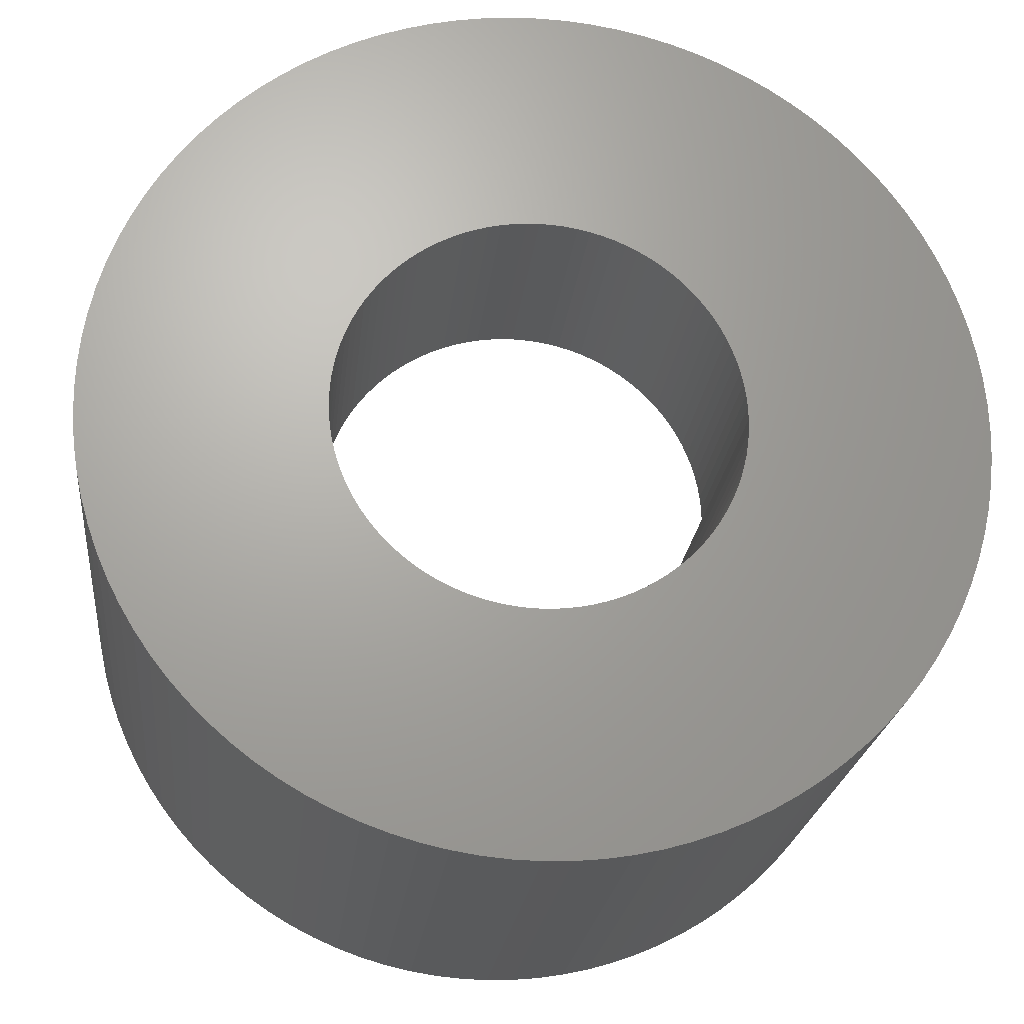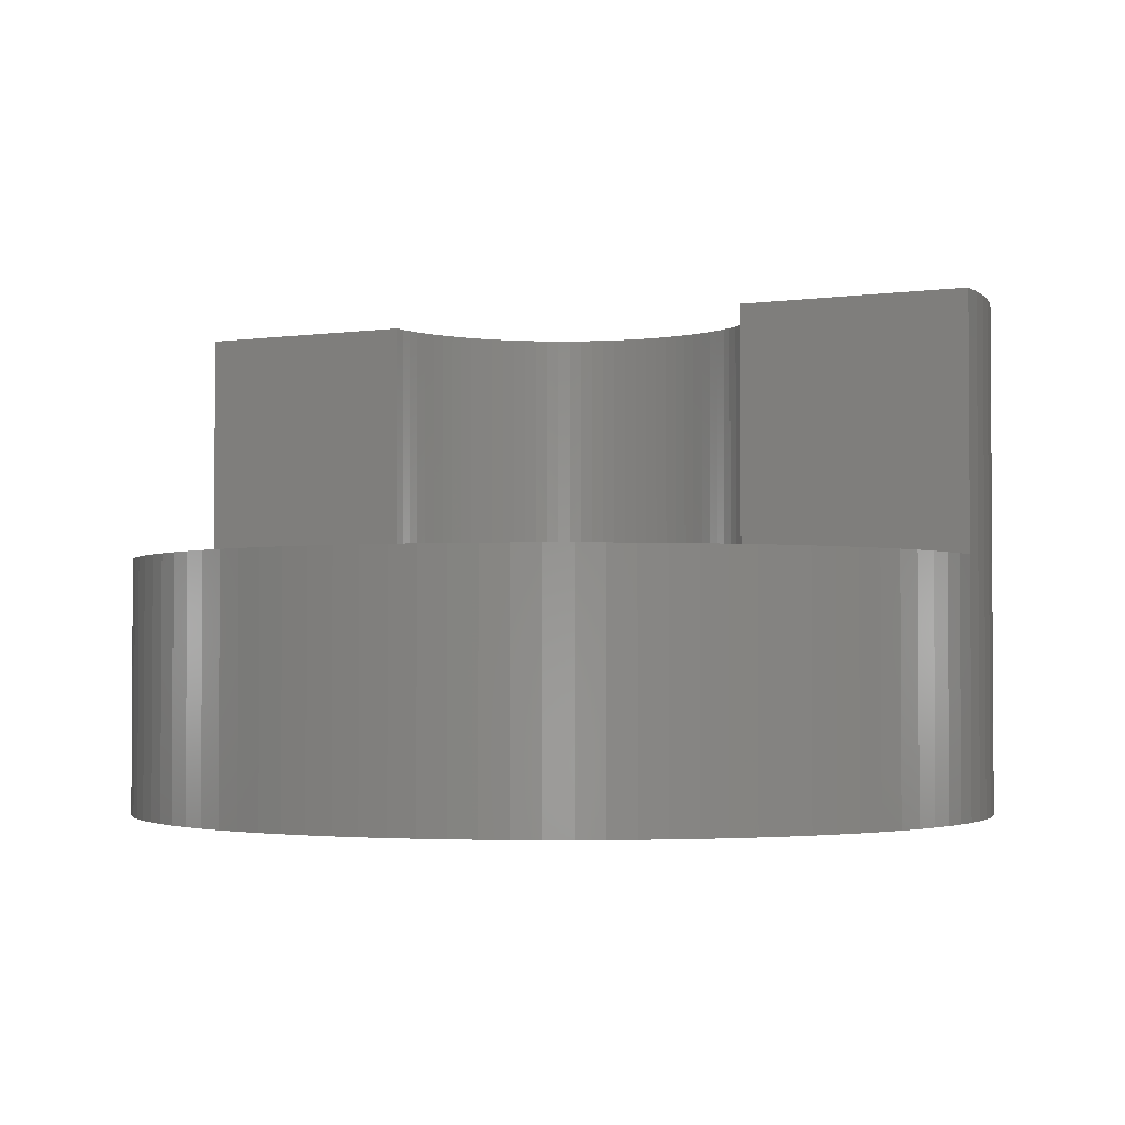
<metadata>
{"format":"stl","ext":"stl","renderer":"f3d","projection":"perspective","resolution":1024,"background":"white","views":[{"elev":-22.4,"azim":173.9,"up":"+Y"},{"elev":-2.3,"azim":-152.5,"up":"+Z"}]}
</metadata>
<code>
# stl→obj: 404 verts, 808 faces
v -6 0 0
v -6 0 3.5
v -5.988 0.3767 0
v -5.988 0.3767 3.5
v -5.988 -0.3767 0
v -5.988 -0.3767 7
v -6 0 7
v -5.953 0.752 0
v -5.894 1.124 0
v -5.811 1.492 0
v -5.706 1.854 0
v -5.579 2.209 0
v -5.429 2.555 0
v -5.258 2.891 0
v -5.066 3.215 0
v -4.854 3.527 0
v -4.623 3.825 0
v -4.374 4.107 0
v -4.107 4.374 0
v -3.825 4.623 0
v -3.527 4.854 0
v -3.215 5.066 0
v -2.891 5.258 0
v -2.555 5.429 0
v -2.209 5.579 0
v -1.854 5.706 0
v -1.492 5.811 0
v -1.124 5.894 0
v -0.752 5.953 0
v -0.3767 5.988 0
v 0 6 0
v 0.3767 5.988 0
v 0.752 5.953 0
v 1.124 5.894 0
v 1.492 5.811 0
v 1.854 5.706 0
v 2.209 5.579 0
v 2.555 5.429 0
v 2.891 5.258 0
v -1.171 2.488 0
v 3.215 5.066 0
v -0.3447 2.728 0
v 3.527 4.854 0
v 0 2.75 0
v 3.825 4.623 0
v 0.5153 2.701 0
v 4.107 4.374 0
v 0.8498 2.615 0
v 4.374 4.107 0
v 1.171 2.488 0
v 4.623 3.825 0
v 1.474 2.322 0
v 4.854 3.527 0
v 1.616 2.225 0
v 5.066 3.215 0
v 1.883 2.005 0
v 5.258 2.891 0
v 2.119 1.753 0
v 5.429 2.555 0
v 2.225 1.616 0
v 5.579 2.209 0
v 2.41 1.325 0
v 5.706 1.854 0
v 2.557 1.012 0
v 5.811 1.492 0
v 2.615 0.8498 0
v 5.894 1.124 0
v 2.701 0.5153 0
v 5.953 0.752 0
v 2.745 0.1727 0
v 5.988 0.3767 0
v 2.75 0 0
v 6 0 0
v 2.728 -0.3447 0
v 5.988 -0.3767 0
v 2.701 -0.5153 0
v 5.953 -0.752 0
v 2.615 -0.8498 0
v 5.894 -1.124 0
v 2.488 -1.171 0
v 5.811 -1.492 0
v 2.41 -1.325 0
v 5.706 -1.854 0
v 2.225 -1.616 0
v 5.579 -2.209 0
v 2.005 -1.883 0
v 5.429 -2.555 0
v 1.883 -2.005 0
v 5.258 -2.891 0
v 1.616 -2.225 0
v 5.066 -3.215 0
v 1.325 -2.41 0
v 4.854 -3.527 0
v 1.012 -2.557 0
v 4.623 -3.825 0
v 0.6839 -2.664 0
v 4.374 -4.107 0
v 0.1727 -2.745 0
v 4.107 -4.374 0
v -0.1727 -2.745 0
v 3.825 -4.623 0
v -1.012 -2.557 0
v 3.527 -4.854 0
v 3.215 -5.066 0
v 2.891 -5.258 0
v 2.555 -5.429 0
v 2.209 -5.579 0
v 1.854 -5.706 0
v 1.492 -5.811 0
v 1.124 -5.894 0
v 0.752 -5.953 0
v 0.3767 -5.988 0
v 0 -6 0
v -0.3767 -5.988 0
v -0.752 -5.953 0
v -1.124 -5.894 0
v -1.492 -5.811 0
v -1.854 -5.706 0
v -2.209 -5.579 0
v -2.555 -5.429 0
v -2.891 -5.258 0
v -3.215 -5.066 0
v -3.527 -4.854 0
v -3.825 -4.623 0
v -4.107 -4.374 0
v -4.374 -4.107 0
v -4.623 -3.825 0
v -4.854 -3.527 0
v -5.066 -3.215 0
v -5.258 -2.891 0
v -5.429 -2.555 0
v -5.579 -2.209 0
v -5.706 -1.854 0
v -5.811 -1.492 0
v -5.894 -1.124 0
v -5.953 -0.752 0
v -2.745 -0.1727 0
v -2.75 0 0
v -2.728 -0.3447 0
v -2.701 -0.5153 0
v -2.664 -0.6839 0
v -2.615 -0.8498 0
v -2.557 -1.012 0
v -2.488 -1.171 0
v -2.41 -1.325 0
v -2.322 -1.474 0
v -2.225 -1.616 0
v -2.005 -1.883 0
v -2.119 -1.753 0
v -1.883 -2.005 0
v -1.325 -2.41 0
v -1.474 -2.322 0
v -1.753 -2.119 0
v -1.616 -2.225 0
v -1.171 -2.488 0
v -0.8498 -2.615 0
v -0.6839 -2.664 0
v -0.5153 -2.701 0
v -0.3447 -2.728 0
v 0 -2.75 0
v 0.3447 -2.728 0
v 0.5153 -2.701 0
v 0.8498 -2.615 0
v 1.171 -2.488 0
v 1.474 -2.322 0
v 1.753 -2.119 0
v 2.119 -1.753 0
v 2.322 -1.474 0
v 2.557 -1.012 0
v 2.664 -0.6839 0
v 2.745 -0.1727 0
v 2.728 0.3447 0
v 2.664 0.6839 0
v 2.488 1.171 0
v 2.322 1.474 0
v 2.005 1.883 0
v 1.753 2.119 0
v 1.325 2.41 0
v 1.012 2.557 0
v 0.6839 2.664 0
v 0.3447 2.728 0
v 0.1727 2.745 0
v -0.1727 2.745 0
v -0.5153 2.701 0
v -1.012 2.557 0
v -0.6839 2.664 0
v -0.8498 2.615 0
v -1.325 2.41 0
v -1.616 2.225 0
v -1.474 2.322 0
v -1.753 2.119 0
v -1.883 2.005 0
v -2.005 1.883 0
v -2.119 1.753 0
v -2.225 1.616 0
v -2.322 1.474 0
v -2.41 1.325 0
v -2.488 1.171 0
v -2.557 1.012 0
v -2.615 0.8498 0
v -2.664 0.6839 0
v -2.701 0.5153 0
v -2.728 0.3447 0
v -2.745 0.1727 0
v -5.953 0.752 3.5
v -2.75 0 3.5
v -2.728 0.3447 3.5
v -2.745 0.1727 3.5
v -2.701 0.5153 3.5
v -2.664 0.6839 3.5
v -2.615 0.8498 3.5
v -2.557 1.012 3.5
v -2.488 1.171 3.5
v -2.41 1.325 3.5
v -2.322 1.474 3.5
v -2.225 1.616 3.5
v -2.119 1.753 3.5
v -2.005 1.883 3.5
v -1.883 2.005 3.5
v -1.753 2.119 3.5
v -1.616 2.225 3.5
v -1.474 2.322 3.5
v -1.325 2.41 3.5
v -1.171 2.488 3.5
v 3.527 4.854 3.5
v -1.012 2.557 3.5
v 3.825 4.623 3.5
v -0.8498 2.615 3.5
v 4.107 4.374 3.5
v -0.6839 2.664 3.5
v 4.374 4.107 3.5
v -0.5153 2.701 3.5
v 4.623 3.825 3.5
v -0.3447 2.728 3.5
v 4.854 3.527 3.5
v -0.1727 2.745 3.5
v 5.066 3.215 3.5
v 0 2.75 3.5
v 5.258 2.891 3.5
v 0.1727 2.745 3.5
v 5.429 2.555 3.5
v 0.3447 2.728 3.5
v 5.579 2.209 3.5
v 0.5153 2.701 3.5
v 5.706 1.854 3.5
v 0.6839 2.664 3.5
v 5.811 1.492 3.5
v 0.8498 2.615 3.5
v 5.894 1.124 3.5
v 1.012 2.557 3.5
v 5.953 0.752 3.5
v 1.171 2.488 3.5
v 5.988 0.3767 3.5
v 1.325 2.41 3.5
v 6 0 3.5
v 1.474 2.322 3.5
v 1.616 2.225 3.5
v 1.753 2.119 3.5
v 1.883 2.005 3.5
v 2.005 1.883 3.5
v 2.119 1.753 3.5
v 2.225 1.616 3.5
v 2.322 1.474 3.5
v 2.41 1.325 3.5
v 2.488 1.171 3.5
v 2.557 1.012 3.5
v 2.615 0.8498 3.5
v 2.664 0.6839 3.5
v 2.701 0.5153 3.5
v 2.728 0.3447 3.5
v 2.745 0.1727 3.5
v 2.75 0 3.5
v 3.215 5.066 3.5
v 2.891 5.258 3.5
v 2.555 5.429 3.5
v 2.209 5.579 3.5
v 1.854 5.706 3.5
v 1.492 5.811 3.5
v 1.124 5.894 3.5
v 0.752 5.953 3.5
v 0.3767 5.988 3.5
v 0 6 3.5
v -0.3767 5.988 3.5
v -0.752 5.953 3.5
v -1.124 5.894 3.5
v -1.492 5.811 3.5
v -1.854 5.706 3.5
v -2.209 5.579 3.5
v -2.555 5.429 3.5
v -2.891 5.258 3.5
v -3.215 5.066 3.5
v -3.527 4.854 3.5
v -3.825 4.623 3.5
v -4.107 4.374 3.5
v -4.374 4.107 3.5
v -4.623 3.825 3.5
v -4.854 3.527 3.5
v -5.066 3.215 3.5
v -5.258 2.891 3.5
v -5.429 2.555 3.5
v -5.579 2.209 3.5
v -5.706 1.854 3.5
v -5.811 1.492 3.5
v -5.894 1.124 3.5
v -2.75 0 7
v -5.894 -1.124 7
v -5.953 -0.752 7
v -5.811 -1.492 7
v -5.706 -1.854 7
v -5.579 -2.209 7
v -5.429 -2.555 7
v -5.258 -2.891 7
v -5.066 -3.215 7
v -4.854 -3.527 7
v -4.623 -3.825 7
v -4.374 -4.107 7
v -4.107 -4.374 7
v -3.825 -4.623 7
v -3.527 -4.854 7
v -3.215 -5.066 7
v -2.891 -5.258 7
v -2.745 -0.1727 7
v -2.728 -0.3447 7
v -2.555 -5.429 7
v -2.664 -0.6839 7
v -2.701 -0.5153 7
v -2.209 -5.579 7
v -2.615 -0.8498 7
v -1.854 -5.706 7
v -2.488 -1.171 7
v -2.557 -1.012 7
v -1.492 -5.811 7
v -2.322 -1.474 7
v -2.41 -1.325 7
v -1.124 -5.894 7
v -2.119 -1.753 7
v -2.225 -1.616 7
v -0.752 -5.953 7
v -1.883 -2.005 7
v -2.005 -1.883 7
v -0.3767 -5.988 7
v -1.753 -2.119 7
v 0 -6 7
v -1.474 -2.322 7
v -1.616 -2.225 7
v 0.3767 -5.988 7
v -1.325 -2.41 7
v 0.752 -5.953 7
v -1.012 -2.557 7
v -1.171 -2.488 7
v 1.124 -5.894 7
v -0.6839 -2.664 7
v -0.8498 -2.615 7
v 1.492 -5.811 7
v -0.5153 -2.701 7
v 1.854 -5.706 7
v -0.1727 -2.745 7
v -0.3447 -2.728 7
v 2.209 -5.579 7
v 0 -2.75 7
v 2.555 -5.429 7
v 0.3447 -2.728 7
v 0.1727 -2.745 7
v 2.891 -5.258 7
v 0.5153 -2.701 7
v 3.215 -5.066 7
v 0.8498 -2.615 7
v 0.6839 -2.664 7
v 3.527 -4.854 7
v 1.012 -2.557 7
v 3.825 -4.623 7
v 1.171 -2.488 7
v 4.107 -4.374 7
v 1.474 -2.322 7
v 1.325 -2.41 7
v 4.374 -4.107 7
v 1.616 -2.225 7
v 4.623 -3.825 7
v 1.883 -2.005 7
v 1.753 -2.119 7
v 4.854 -3.527 7
v 2.005 -1.883 7
v 5.066 -3.215 7
v 2.119 -1.753 7
v 5.258 -2.891 7
v 2.322 -1.474 7
v 2.225 -1.616 7
v 5.429 -2.555 7
v 2.41 -1.325 7
v 5.579 -2.209 7
v 2.557 -1.012 7
v 2.488 -1.171 7
v 5.706 -1.854 7
v 2.615 -0.8498 7
v 5.811 -1.492 7
v 2.664 -0.6839 7
v 5.894 -1.124 7
v 2.728 -0.3447 7
v 2.701 -0.5153 7
v 5.953 -0.752 7
v 6 0 7
v 2.75 0 7
v 5.988 -0.3767 7
v 2.745 -0.1727 7
f 1 2 3
f 3 2 4
f 1 5 2
f 2 5 6
f 2 6 7
f 1 3 5
f 5 3 8
f 5 8 9
f 5 9 10
f 5 10 11
f 5 11 12
f 5 12 13
f 5 13 14
f 5 14 15
f 5 15 16
f 5 16 17
f 5 17 18
f 5 18 19
f 5 19 20
f 5 20 21
f 5 21 22
f 5 22 23
f 5 23 24
f 5 24 25
f 5 25 26
f 5 26 27
f 5 27 28
f 5 28 29
f 5 29 30
f 5 30 31
f 5 31 32
f 5 32 33
f 5 33 34
f 5 34 35
f 5 35 36
f 5 36 37
f 5 37 38
f 5 38 39
f 40 39 41
f 42 41 43
f 44 43 45
f 46 45 47
f 48 47 49
f 50 49 51
f 52 51 53
f 54 53 55
f 56 55 57
f 58 57 59
f 60 59 61
f 62 61 63
f 64 63 65
f 66 65 67
f 68 67 69
f 70 69 71
f 72 71 73
f 74 73 75
f 76 75 77
f 78 77 79
f 80 79 81
f 82 81 83
f 84 83 85
f 86 85 87
f 88 87 89
f 90 89 91
f 92 91 93
f 94 93 95
f 96 95 97
f 98 97 99
f 100 99 101
f 102 101 103
f 5 103 104
f 5 104 105
f 5 105 106
f 5 106 107
f 5 107 108
f 5 108 109
f 5 109 110
f 5 110 111
f 5 111 112
f 5 112 113
f 5 113 114
f 5 114 115
f 5 115 116
f 5 116 117
f 5 117 118
f 5 118 119
f 5 119 120
f 5 120 121
f 5 121 122
f 5 122 123
f 5 123 124
f 5 124 125
f 5 125 126
f 5 126 127
f 5 127 128
f 5 128 129
f 5 129 130
f 5 130 131
f 5 131 132
f 5 132 133
f 5 133 134
f 5 134 135
f 5 135 136
f 137 5 138
f 139 5 137
f 140 5 139
f 141 5 140
f 142 5 141
f 143 5 142
f 144 5 143
f 145 5 144
f 146 5 145
f 147 5 146
f 148 5 149
f 5 147 149
f 150 5 148
f 151 5 152
f 5 150 153
f 5 153 154
f 5 154 152
f 102 103 155
f 5 151 155
f 5 155 103
f 156 101 102
f 157 101 156
f 158 101 157
f 159 101 158
f 100 101 159
f 160 99 100
f 98 99 160
f 161 97 98
f 162 97 161
f 96 97 162
f 163 95 96
f 94 95 163
f 164 93 94
f 92 93 164
f 165 91 92
f 90 91 165
f 166 89 90
f 88 89 166
f 167 85 86
f 84 85 167
f 168 83 84
f 82 83 168
f 86 87 88
f 169 79 80
f 78 79 169
f 170 77 78
f 76 77 170
f 80 81 82
f 171 73 74
f 72 73 171
f 70 71 72
f 172 69 70
f 74 75 76
f 173 67 68
f 66 67 173
f 174 63 64
f 68 69 172
f 175 61 62
f 60 61 175
f 58 59 60
f 176 57 58
f 56 57 176
f 177 55 56
f 54 55 177
f 52 53 54
f 178 51 52
f 50 51 178
f 179 49 50
f 48 49 179
f 180 47 48
f 46 47 180
f 181 45 46
f 44 45 182
f 182 45 181
f 183 43 44
f 42 43 183
f 184 41 42
f 40 41 185
f 186 41 184
f 187 41 186
f 185 41 187
f 188 39 40
f 189 5 190
f 190 39 188
f 5 39 190
f 191 5 189
f 192 5 191
f 193 5 192
f 194 5 193
f 195 5 194
f 196 5 195
f 197 5 196
f 198 5 197
f 199 5 198
f 200 5 199
f 201 5 200
f 202 5 201
f 203 5 202
f 204 5 203
f 138 5 204
f 62 63 174
f 64 65 66
f 3 4 8
f 8 4 205
f 4 2 206
f 207 4 208
f 208 4 206
f 209 4 207
f 210 4 209
f 211 4 210
f 212 4 211
f 213 4 212
f 214 4 213
f 215 4 214
f 216 4 215
f 217 4 216
f 218 4 217
f 219 4 218
f 220 4 219
f 221 4 220
f 222 4 221
f 223 4 222
f 224 4 223
f 225 4 224
f 225 224 226
f 227 226 228
f 229 228 230
f 231 230 232
f 233 232 234
f 235 234 236
f 237 236 238
f 239 238 240
f 241 240 242
f 243 242 244
f 245 244 246
f 247 246 248
f 249 248 250
f 251 250 252
f 253 252 254
f 255 254 256
f 255 256 257
f 255 257 258
f 255 258 259
f 255 259 260
f 255 260 261
f 255 261 262
f 255 262 263
f 255 263 264
f 255 264 265
f 255 265 266
f 255 266 267
f 255 267 268
f 255 268 269
f 255 269 270
f 255 270 271
f 255 271 272
f 253 254 255
f 251 252 253
f 249 250 251
f 247 248 249
f 245 246 247
f 243 244 245
f 241 242 243
f 239 240 241
f 237 238 239
f 235 236 237
f 233 234 235
f 231 232 233
f 229 230 231
f 227 228 229
f 225 226 227
f 273 4 225
f 274 4 273
f 275 4 274
f 276 4 275
f 277 4 276
f 278 4 277
f 279 4 278
f 280 4 279
f 281 4 280
f 282 4 281
f 283 4 282
f 284 4 283
f 285 4 284
f 286 4 285
f 287 4 286
f 288 4 287
f 289 4 288
f 290 4 289
f 291 4 290
f 292 4 291
f 293 4 292
f 294 4 293
f 295 4 294
f 296 4 295
f 297 4 296
f 298 4 297
f 299 4 298
f 300 4 299
f 301 4 300
f 302 4 301
f 303 4 302
f 304 4 303
f 205 4 304
f 305 206 7
f 7 206 2
f 305 7 6
f 306 305 307
f 307 305 6
f 308 305 306
f 309 305 308
f 310 305 309
f 311 305 310
f 312 305 311
f 313 305 312
f 314 305 313
f 315 305 314
f 316 305 315
f 317 305 316
f 318 305 317
f 319 305 318
f 320 305 319
f 321 305 320
f 322 305 321
f 323 322 324
f 325 326 327
f 328 325 329
f 330 331 332
f 333 334 335
f 336 337 338
f 339 340 341
f 342 339 343
f 344 345 346
f 347 344 348
f 349 350 351
f 352 353 354
f 355 352 356
f 357 358 359
f 360 357 361
f 362 363 364
f 365 362 366
f 367 368 369
f 370 367 371
f 372 370 373
f 374 375 376
f 377 374 378
f 379 380 381
f 382 379 383
f 384 382 385
f 386 387 388
f 389 386 390
f 391 392 393
f 394 391 395
f 396 394 397
f 398 399 400
f 401 402 403
f 402 404 403
f 403 398 400
f 400 399 397
f 399 396 397
f 397 394 395
f 395 391 393
f 393 392 390
f 392 389 390
f 390 386 388
f 388 387 385
f 387 384 385
f 385 382 383
f 383 379 381
f 381 380 378
f 380 377 378
f 378 374 376
f 376 375 373
f 375 372 373
f 373 370 371
f 371 367 369
f 369 368 366
f 368 365 366
f 366 362 364
f 364 363 361
f 363 360 361
f 361 357 359
f 359 358 356
f 358 355 356
f 356 352 354
f 354 353 351
f 353 349 351
f 351 350 348
f 350 347 348
f 348 344 346
f 346 345 343
f 345 342 343
f 343 339 341
f 341 340 338
f 340 336 338
f 338 337 335
f 337 333 335
f 335 334 332
f 334 330 332
f 332 331 329
f 331 328 329
f 329 325 327
f 327 326 324
f 326 323 324
f 324 322 321
f 404 398 403
f 5 136 6
f 6 136 307
f 136 135 307
f 307 135 306
f 135 134 306
f 306 134 308
f 134 133 308
f 308 133 309
f 133 132 309
f 309 132 310
f 132 131 310
f 310 131 311
f 131 130 311
f 311 130 312
f 130 129 312
f 312 129 313
f 129 128 313
f 313 128 314
f 128 127 314
f 314 127 315
f 127 126 315
f 315 126 316
f 316 126 125
f 317 316 125
f 317 125 124
f 318 317 124
f 318 124 123
f 319 318 123
f 319 123 122
f 320 319 122
f 320 122 121
f 321 320 121
f 321 121 120
f 324 321 120
f 324 120 119
f 327 324 119
f 327 119 118
f 329 327 118
f 329 118 117
f 332 329 117
f 332 117 116
f 335 332 116
f 335 116 115
f 338 335 115
f 338 115 114
f 341 338 114
f 341 114 113
f 343 341 113
f 343 113 112
f 346 343 112
f 346 112 111
f 348 346 111
f 348 111 110
f 351 348 110
f 351 110 109
f 354 351 109
f 354 109 108
f 356 354 108
f 356 108 107
f 359 356 107
f 359 107 106
f 361 359 106
f 361 106 105
f 364 361 105
f 364 105 104
f 366 364 104
f 366 104 103
f 369 366 103
f 369 103 101
f 371 369 101
f 371 101 99
f 373 371 99
f 373 99 97
f 376 373 97
f 376 97 95
f 378 376 95
f 378 95 93
f 381 378 93
f 381 93 91
f 383 381 91
f 383 91 89
f 385 383 89
f 385 89 87
f 388 385 87
f 388 87 85
f 390 388 85
f 390 85 83
f 393 390 83
f 393 83 81
f 395 393 81
f 395 81 79
f 397 395 79
f 397 79 77
f 400 397 77
f 400 77 75
f 403 400 75
f 403 75 73
f 401 403 255
f 255 403 73
f 73 71 253
f 255 73 253
f 71 69 251
f 253 71 251
f 69 67 249
f 251 69 249
f 67 65 247
f 249 67 247
f 65 63 245
f 247 65 245
f 63 61 243
f 245 63 243
f 61 59 241
f 243 61 241
f 59 57 239
f 241 59 239
f 57 55 237
f 239 57 237
f 55 53 235
f 237 55 235
f 53 51 233
f 235 53 233
f 51 49 231
f 233 51 231
f 47 229 49
f 49 229 231
f 45 227 47
f 47 227 229
f 43 225 45
f 45 225 227
f 41 273 43
f 43 273 225
f 39 274 41
f 41 274 273
f 38 275 39
f 39 275 274
f 37 276 38
f 38 276 275
f 36 277 37
f 37 277 276
f 35 278 36
f 36 278 277
f 34 279 35
f 35 279 278
f 33 280 34
f 34 280 279
f 32 281 33
f 33 281 280
f 31 282 32
f 32 282 281
f 30 283 31
f 31 283 282
f 29 284 30
f 30 284 283
f 28 285 29
f 29 285 284
f 27 286 28
f 28 286 285
f 26 287 27
f 27 287 286
f 25 288 26
f 26 288 287
f 24 289 25
f 25 289 288
f 23 290 24
f 24 290 289
f 22 291 23
f 23 291 290
f 21 292 22
f 22 292 291
f 20 293 21
f 21 293 292
f 19 294 20
f 20 294 293
f 18 295 19
f 19 295 294
f 17 296 18
f 18 296 295
f 16 297 17
f 17 297 296
f 15 298 16
f 16 298 297
f 14 299 15
f 15 299 298
f 13 300 14
f 14 300 299
f 12 301 13
f 13 301 300
f 11 302 12
f 12 302 301
f 10 303 11
f 11 303 302
f 9 304 10
f 10 304 303
f 8 205 9
f 9 205 304
f 206 305 322
f 138 206 137
f 137 206 322
f 204 208 206
f 138 204 206
f 203 207 208
f 204 203 208
f 202 209 207
f 203 202 207
f 201 210 209
f 202 201 209
f 200 211 210
f 201 200 210
f 199 212 211
f 200 199 211
f 198 213 212
f 199 198 212
f 197 214 213
f 198 197 213
f 196 215 214
f 197 196 214
f 195 216 215
f 196 195 215
f 194 217 216
f 195 194 216
f 193 218 217
f 194 193 217
f 192 219 218
f 193 192 218
f 191 220 219
f 192 191 219
f 189 221 220
f 191 189 220
f 190 222 221
f 189 190 221
f 188 223 222
f 190 188 222
f 40 224 223
f 188 40 223
f 185 226 224
f 40 185 224
f 187 228 226
f 185 187 226
f 186 230 228
f 187 186 228
f 184 232 230
f 186 184 230
f 42 234 232
f 184 42 232
f 183 236 234
f 42 183 234
f 44 238 236
f 183 44 236
f 182 240 238
f 44 182 238
f 181 242 240
f 182 181 240
f 46 244 242
f 181 46 242
f 180 246 244
f 46 180 244
f 48 248 246
f 180 48 246
f 179 250 248
f 48 179 248
f 50 252 250
f 179 50 250
f 178 254 252
f 50 178 252
f 52 256 254
f 178 52 254
f 54 257 256
f 52 54 256
f 177 258 257
f 54 177 257
f 56 259 258
f 177 56 258
f 176 260 259
f 56 176 259
f 261 260 58
f 58 260 176
f 262 261 60
f 60 261 58
f 263 262 175
f 175 262 60
f 264 263 62
f 62 263 175
f 265 264 174
f 174 264 62
f 266 265 64
f 64 265 174
f 267 266 66
f 66 266 64
f 268 267 173
f 173 267 66
f 269 268 68
f 68 268 173
f 270 269 172
f 172 269 68
f 271 270 70
f 70 270 172
f 272 271 72
f 72 271 70
f 402 272 404
f 404 272 72
f 404 72 171
f 404 171 398
f 398 171 74
f 398 74 399
f 399 74 76
f 399 76 396
f 396 76 170
f 396 170 394
f 394 170 78
f 394 78 391
f 391 78 169
f 391 169 392
f 392 169 80
f 392 80 389
f 389 80 82
f 389 82 386
f 386 82 168
f 386 168 387
f 387 168 84
f 387 84 384
f 384 84 167
f 384 167 382
f 382 167 86
f 382 86 379
f 379 86 88
f 379 88 380
f 380 88 166
f 380 166 377
f 377 166 90
f 377 90 374
f 374 90 165
f 374 165 375
f 375 165 92
f 375 92 372
f 372 92 164
f 372 164 370
f 370 164 94
f 370 94 367
f 367 94 163
f 367 163 368
f 368 163 96
f 368 96 365
f 365 96 162
f 365 162 362
f 362 162 161
f 362 161 363
f 363 161 98
f 363 98 360
f 360 98 160
f 360 160 357
f 357 160 100
f 357 100 358
f 358 100 159
f 358 159 355
f 355 159 158
f 355 158 352
f 352 158 157
f 352 157 353
f 353 157 156
f 353 156 349
f 349 156 102
f 349 102 350
f 350 102 155
f 350 155 347
f 347 155 151
f 347 151 344
f 344 151 152
f 344 152 345
f 345 152 154
f 345 154 342
f 342 154 153
f 342 153 339
f 339 153 150
f 339 150 340
f 340 150 148
f 336 340 148
f 149 336 148
f 337 336 149
f 147 337 149
f 333 337 147
f 146 333 147
f 334 333 146
f 145 334 146
f 330 334 145
f 144 330 145
f 331 330 144
f 143 331 144
f 328 331 143
f 142 328 143
f 325 328 142
f 141 325 142
f 326 325 141
f 140 326 141
f 323 326 140
f 139 323 140
f 322 323 139
f 137 322 139
f 401 255 402
f 402 255 272

</code>
